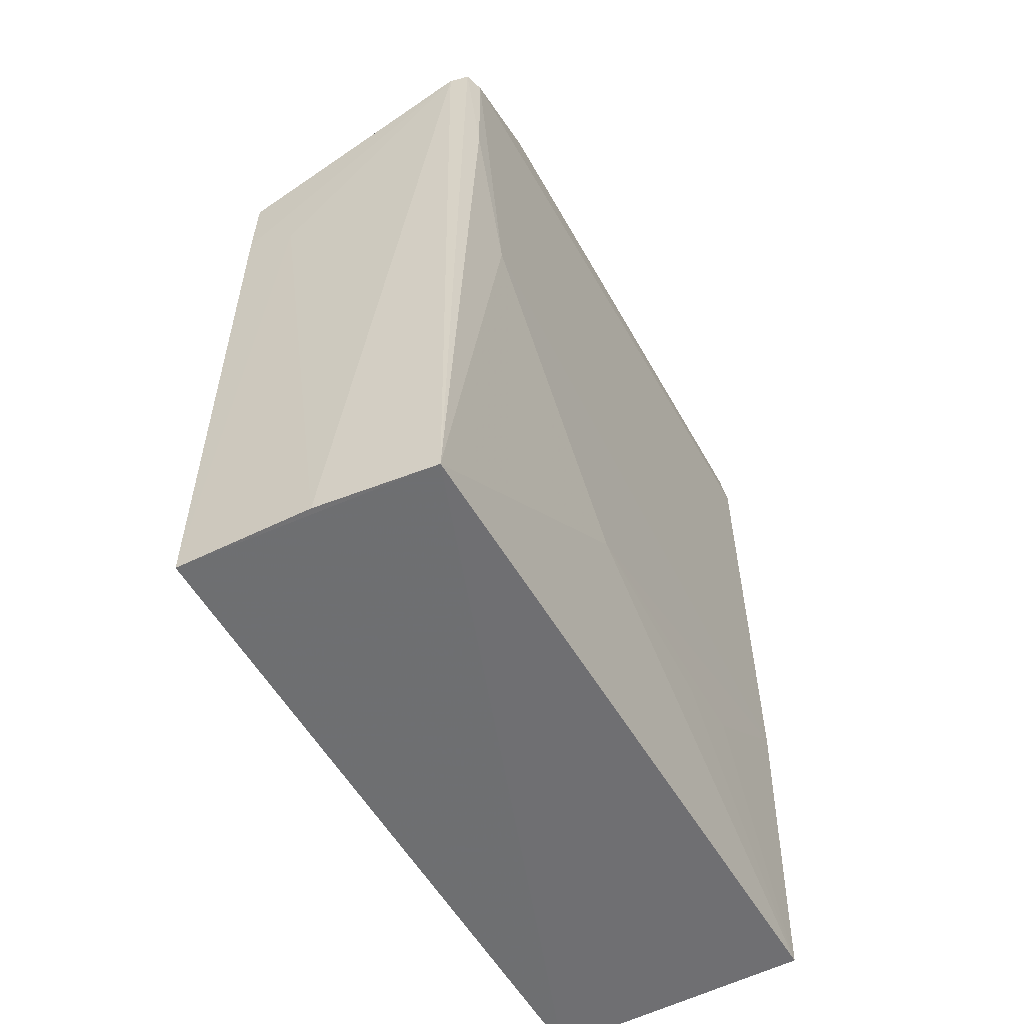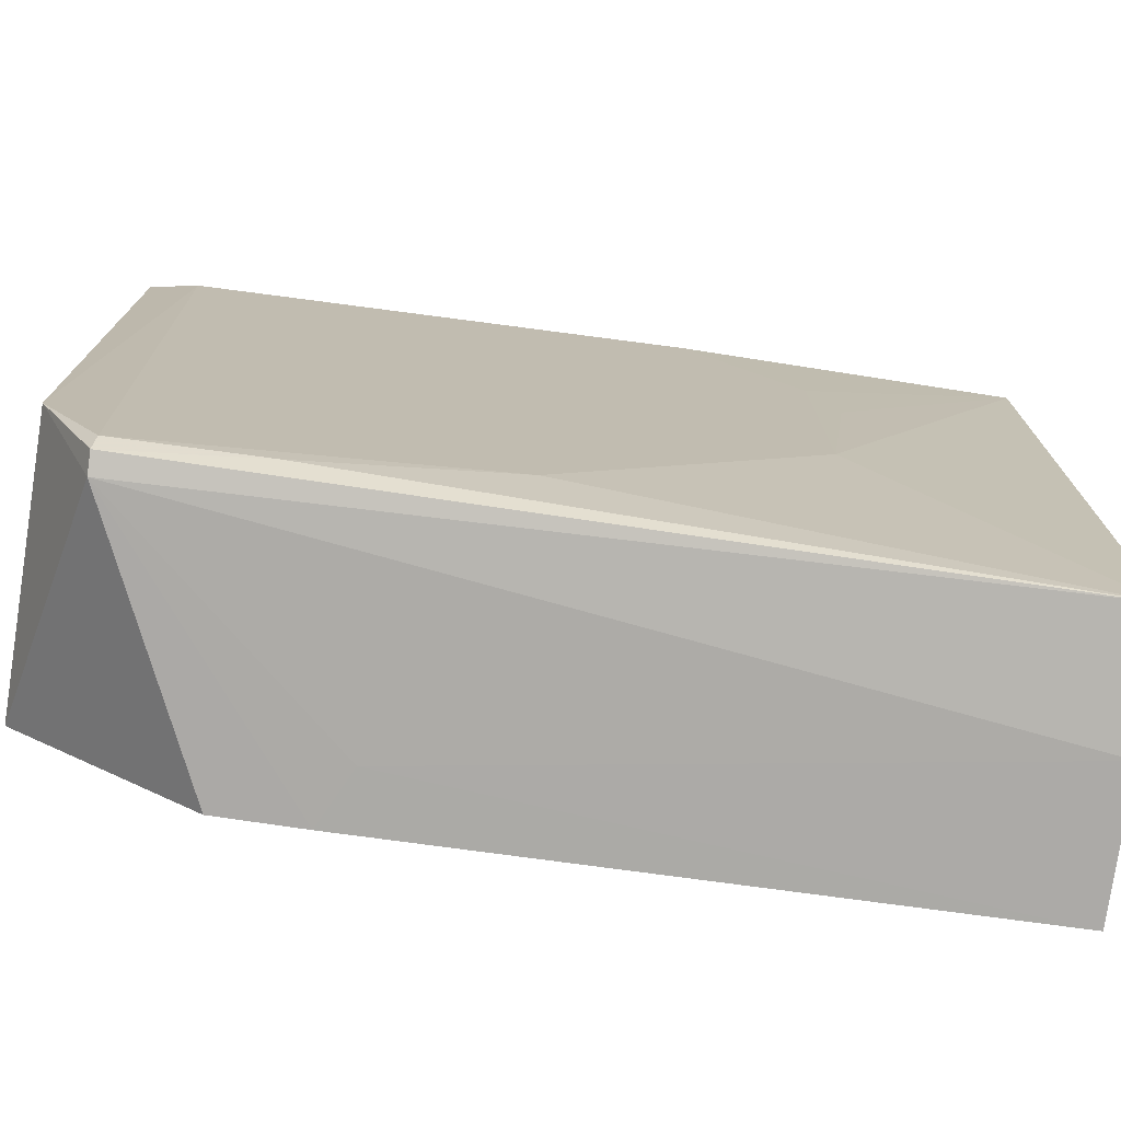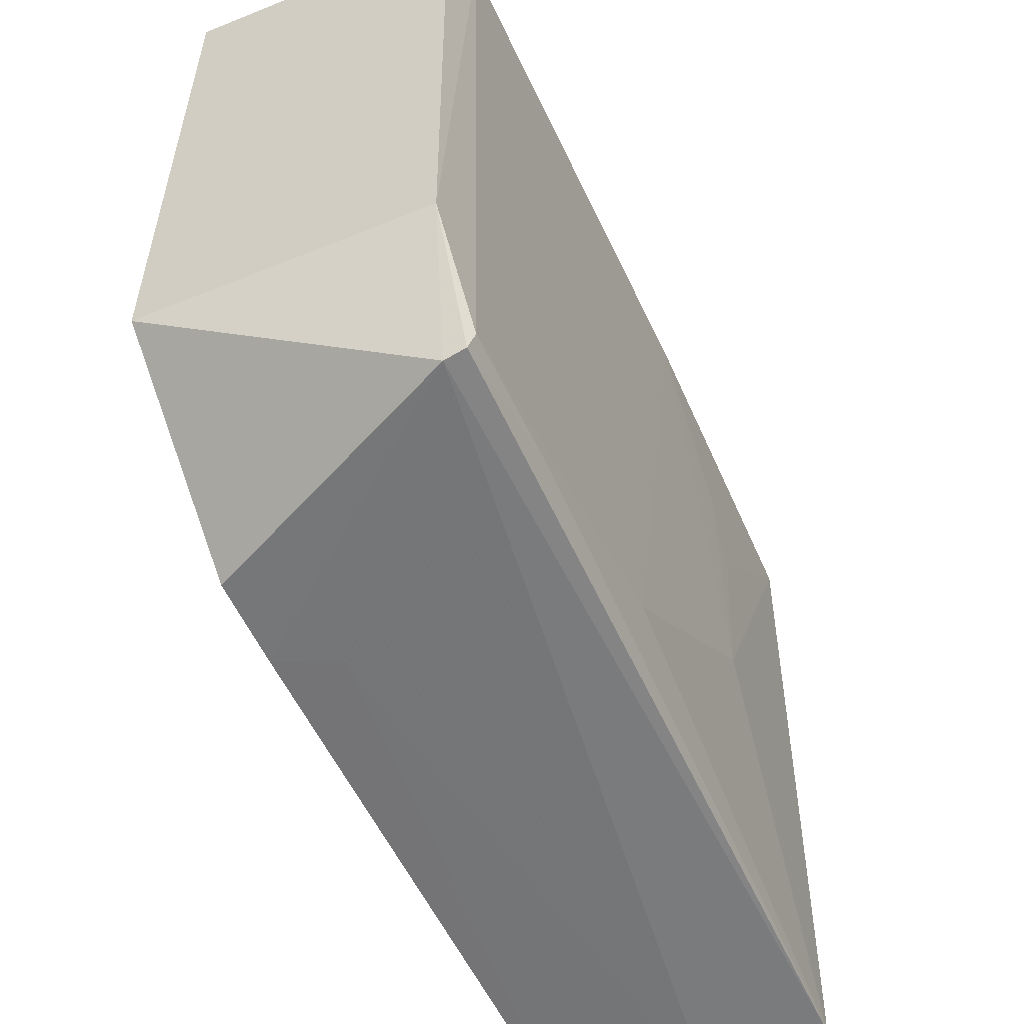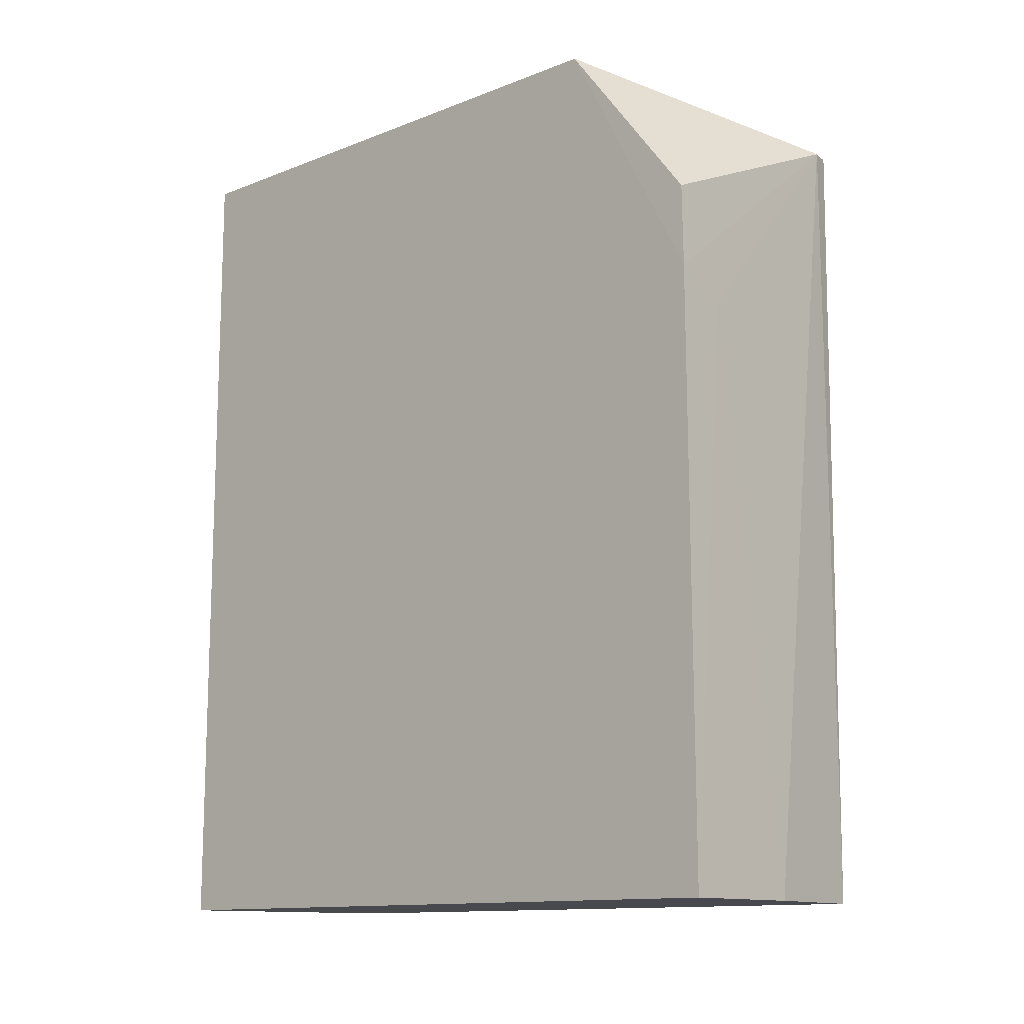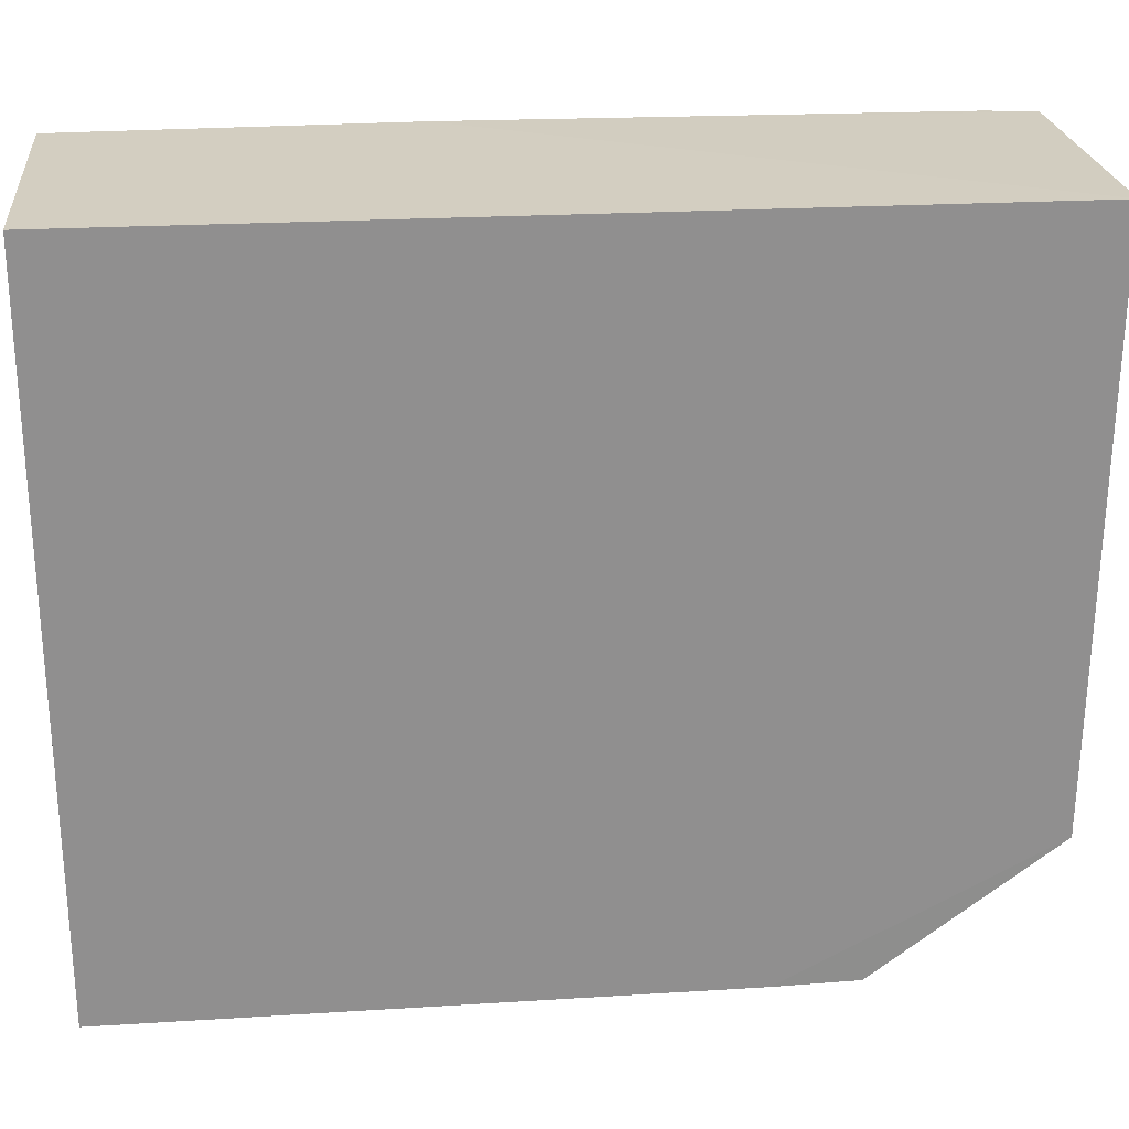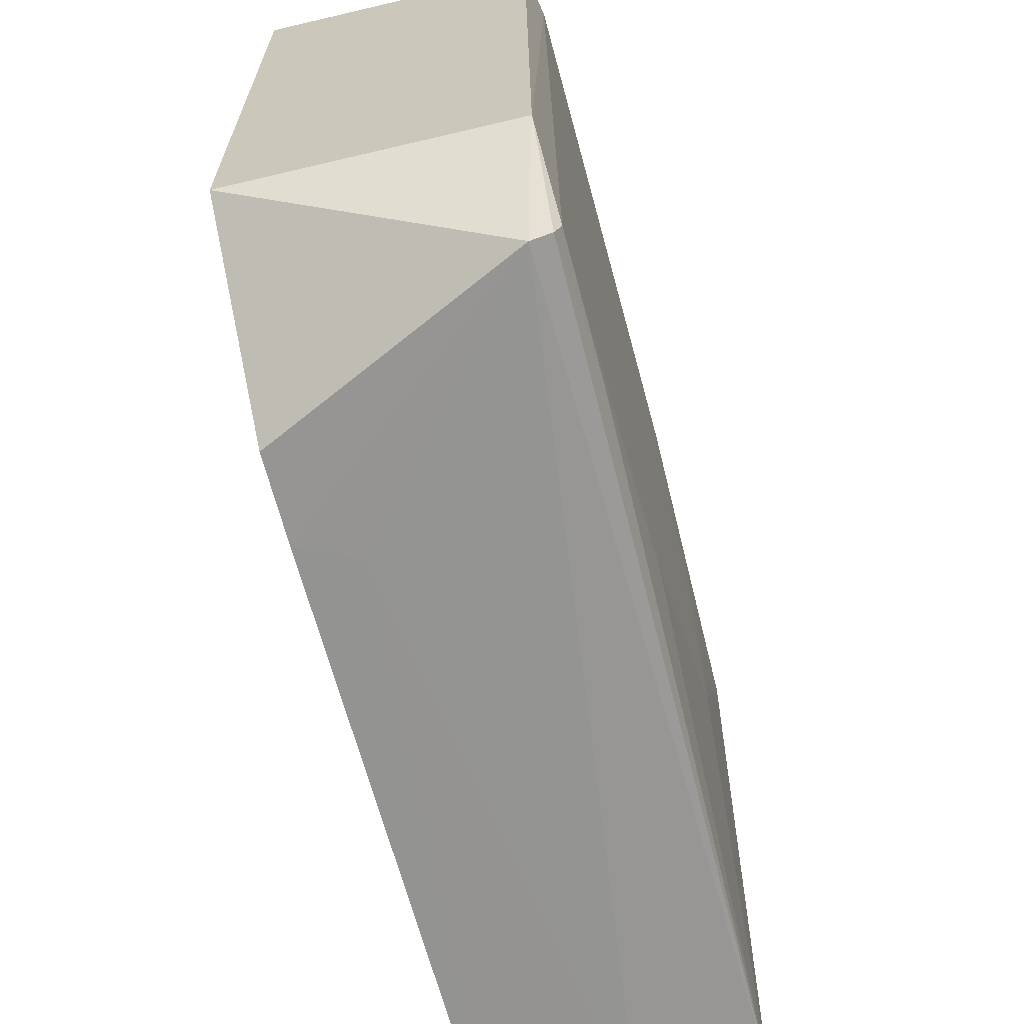
<metadata>
{"format":"obj","ext":"obj","renderer":"f3d","projection":"perspective","resolution":1024,"background":"white","views":[{"elev":-54.7,"azim":28.8,"up":"+Z"},{"elev":-74.8,"azim":82.3,"up":"+Y"},{"elev":-55.6,"azim":24.7,"up":"+Y"},{"elev":-12.6,"azim":-47.1,"up":"+Z"},{"elev":25.0,"azim":-95.4,"up":"+Y"},{"elev":-66.1,"azim":15.0,"up":"+Y"}]}
</metadata>
<code>
v 0.03851 0.0152 0.106
v 0.03902 -0.02531 0.102
v 0.03868 0.01534 0.05478
v 0.02276 0.01535 0.05474
v 0.02275 -0.01887 0.1062
v 0.02273 -0.02729 0.05473
v 0.02275 0.0153 0.1064
v 0.03907 0.01535 0.07436
v 0.03861 -0.01878 0.1057
v 0.03802 -0.02632 0.05471
v 0.02276 -0.02703 0.09558
v 0.02273 -0.02713 0.09065
v 0.03897 0.0152 0.1032
v 0.03908 -0.00913 0.06774
v 0.03746 -0.0267 0.1021
v 0.03909 -0.02216 0.08267
v 0.03904 0.007122 0.06775
v 0.03864 -0.0264 0.1021
v 0.02599 -0.02708 0.08904
v 0.03089 -0.02711 0.05473
v 0.03899 -0.02518 0.094
v 0.03903 0.002279 0.06621
f 7 5 1
f 7 4 6
f 8 7 1
f 8 3 4
f 8 4 7
f 9 1 5
f 10 6 4
f 10 4 3
f 12 7 6
f 12 5 7
f 12 11 5
f 13 8 1
f 13 9 2
f 13 1 9
f 14 10 3
f 15 9 5
f 15 5 11
f 15 11 12
f 16 14 8
f 16 10 14
f 16 13 2
f 16 8 13
f 17 3 8
f 17 8 14
f 18 2 9
f 18 9 15
f 18 15 10
f 19 15 12
f 19 12 6
f 20 6 10
f 20 10 15
f 20 19 6
f 20 15 19
f 21 16 2
f 21 10 16
f 21 18 10
f 21 2 18
f 22 17 14
f 22 14 3
f 22 3 17

</code>
